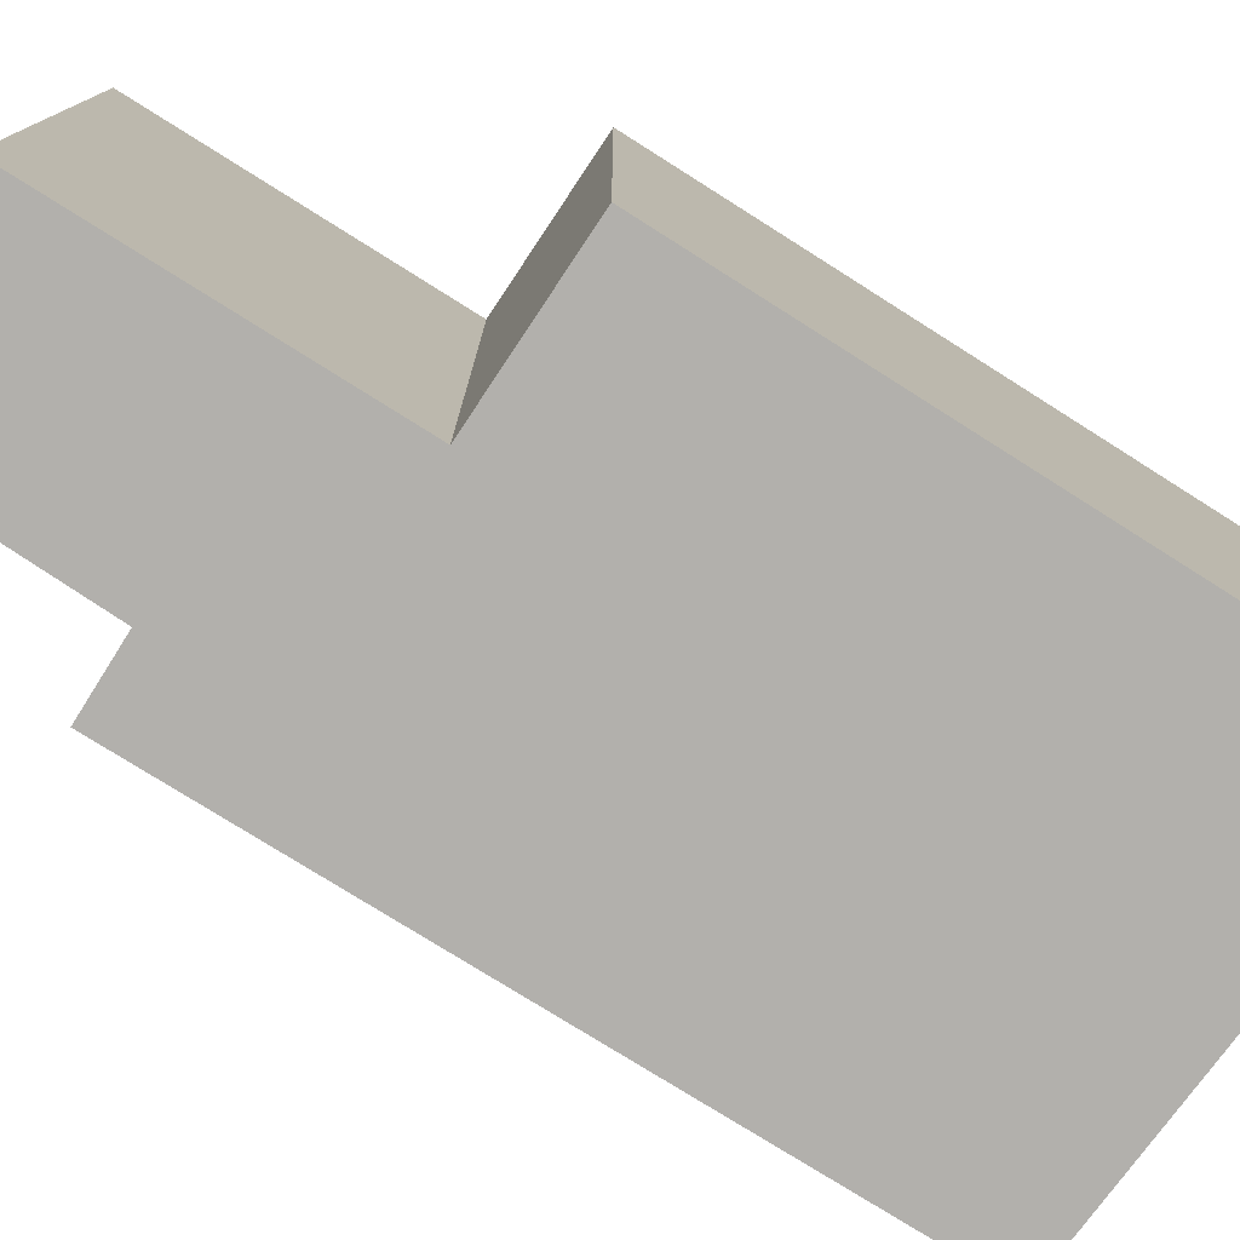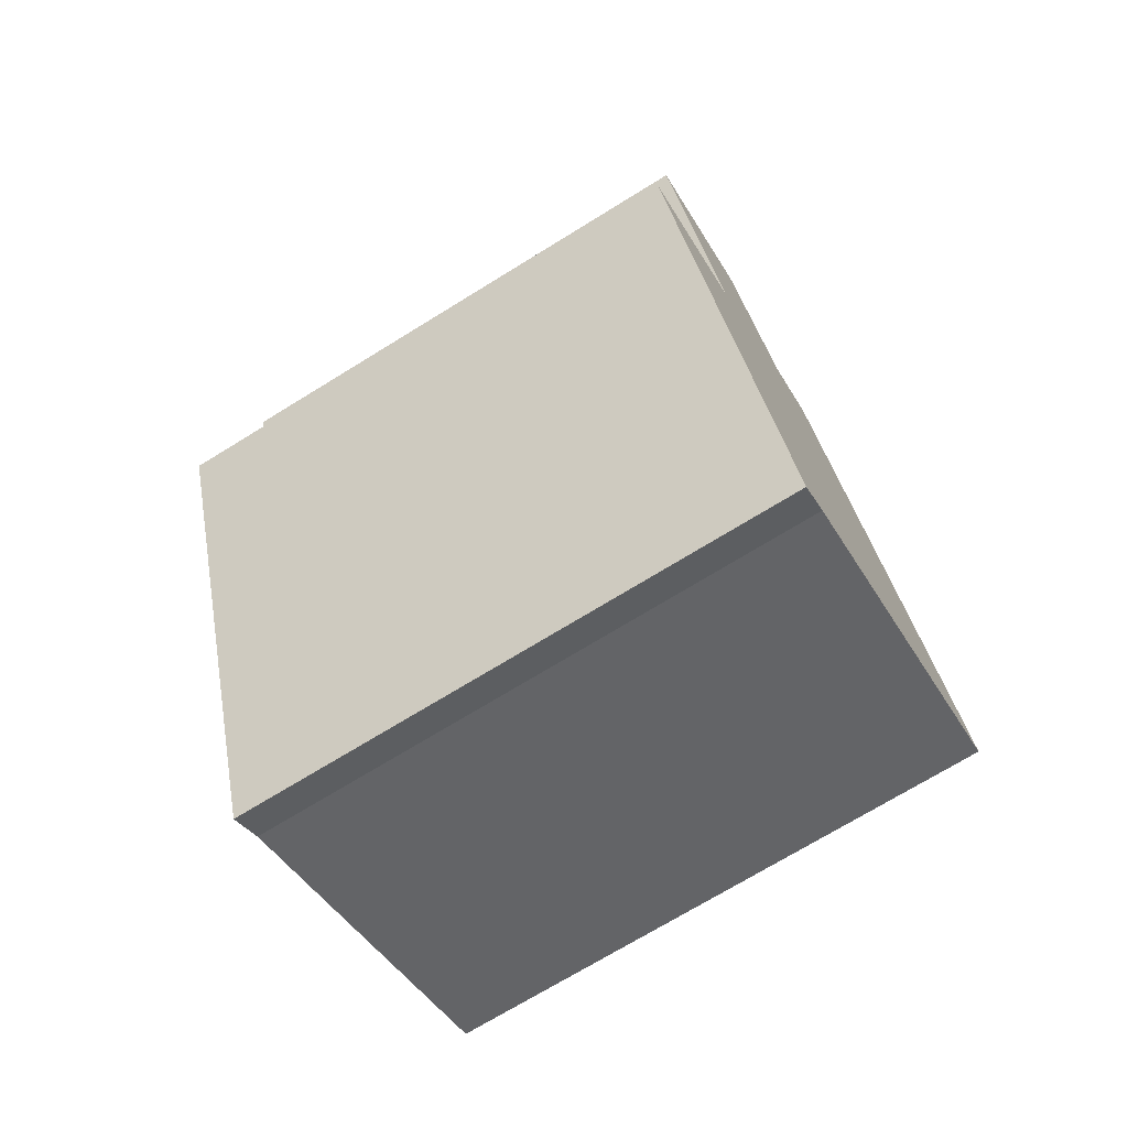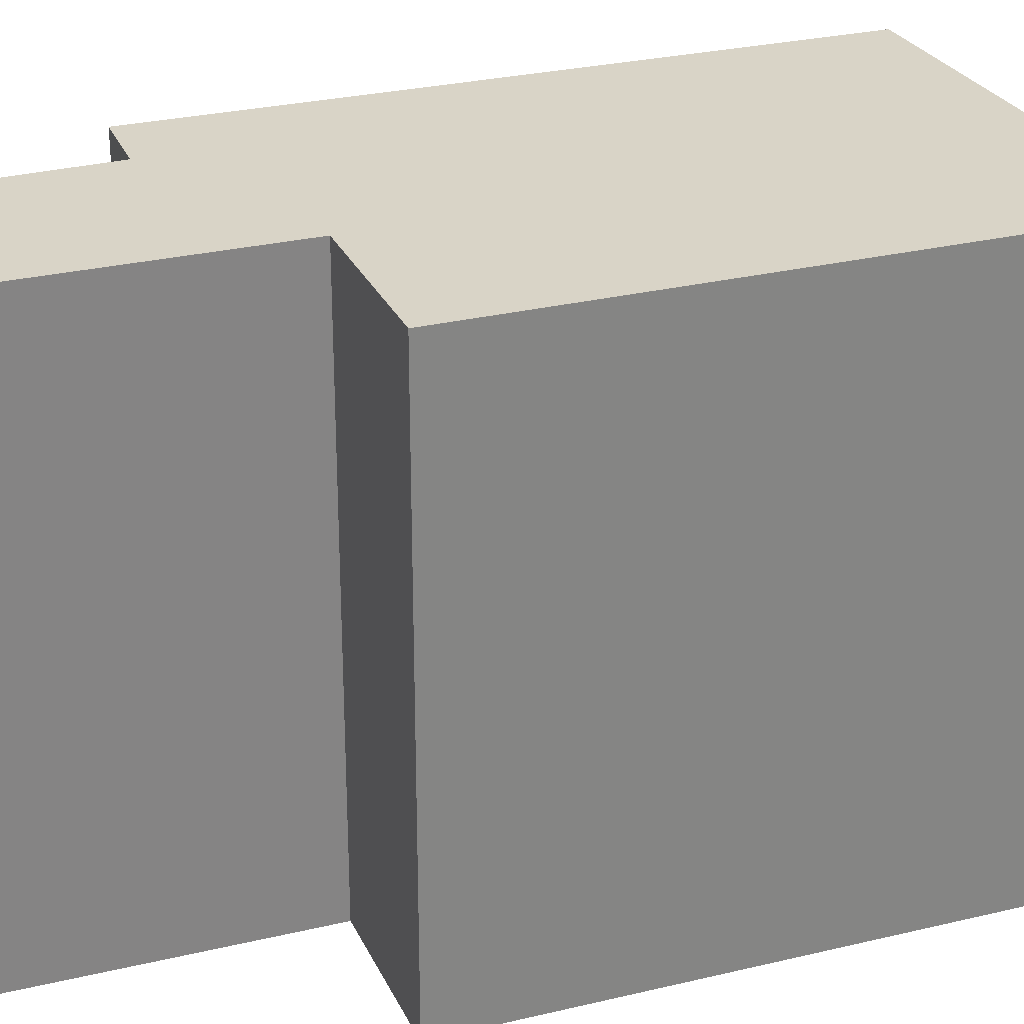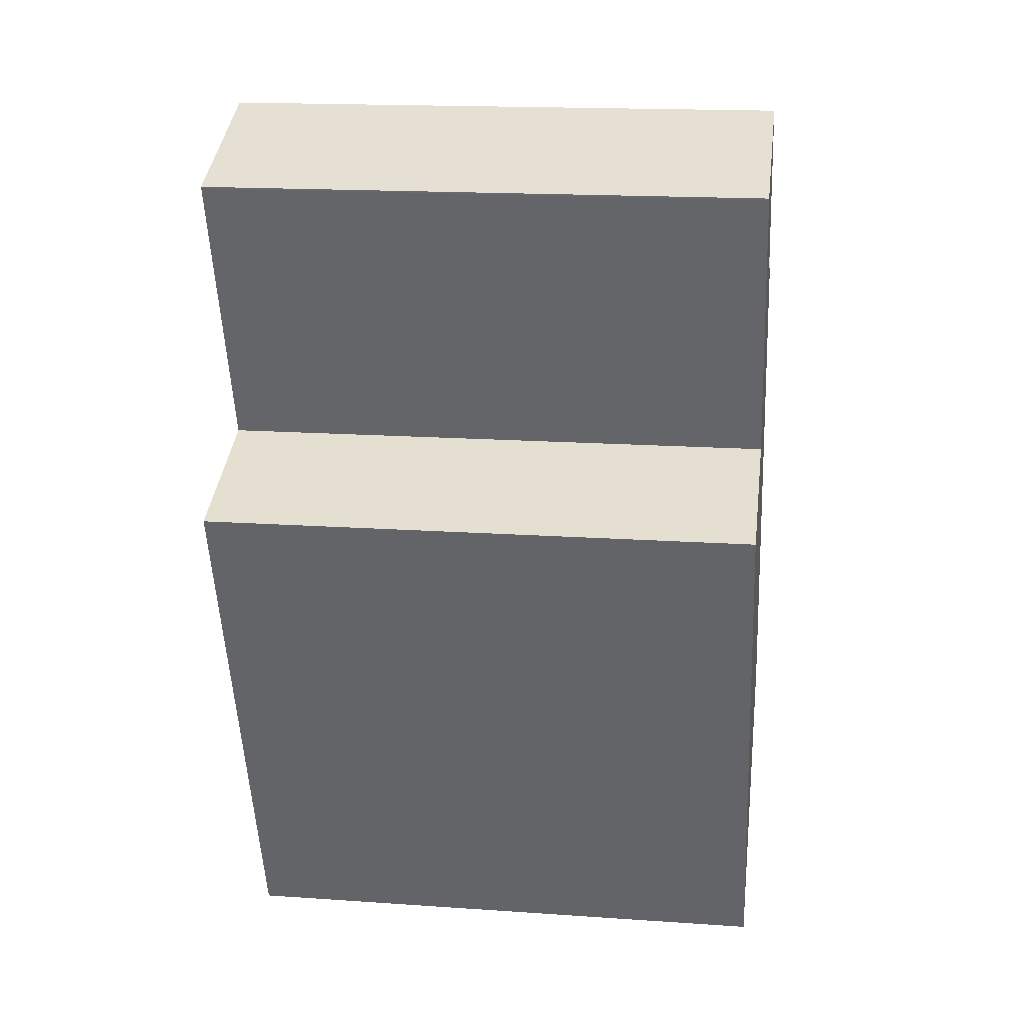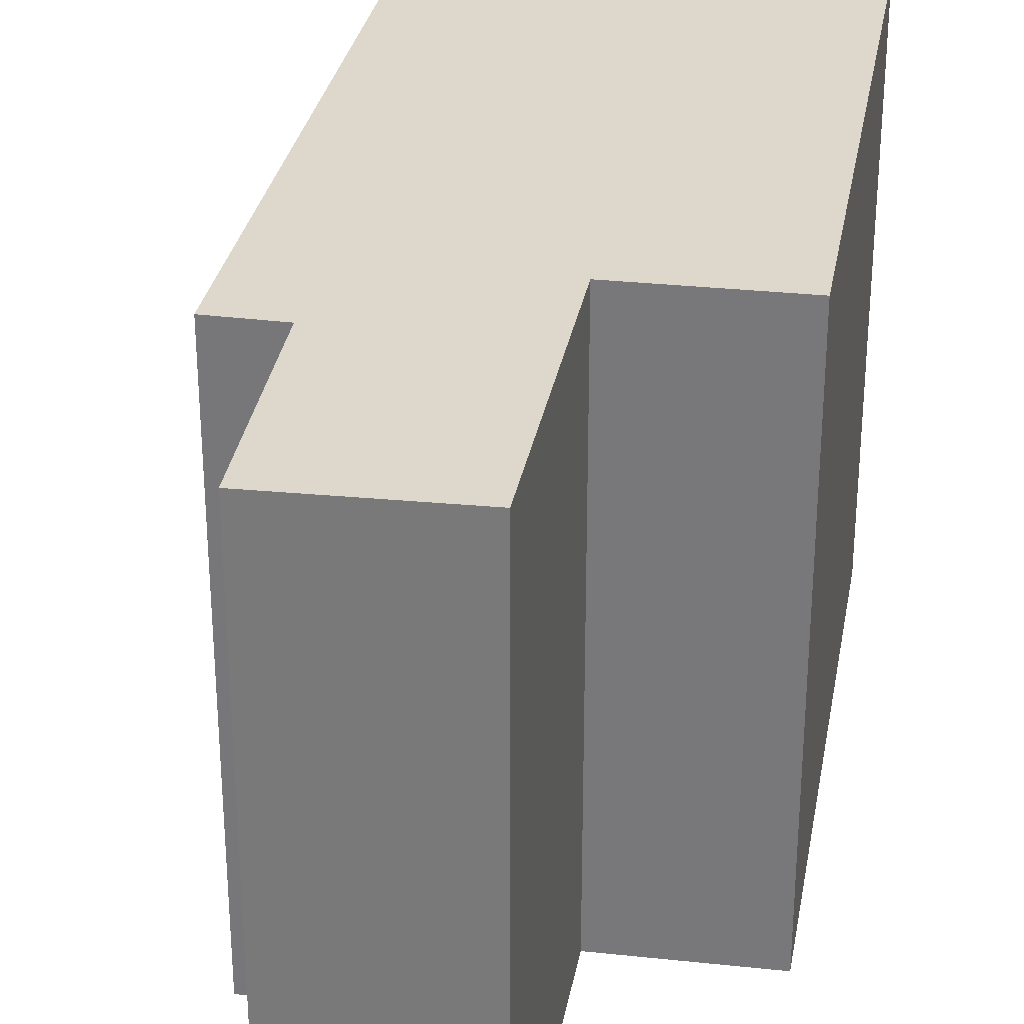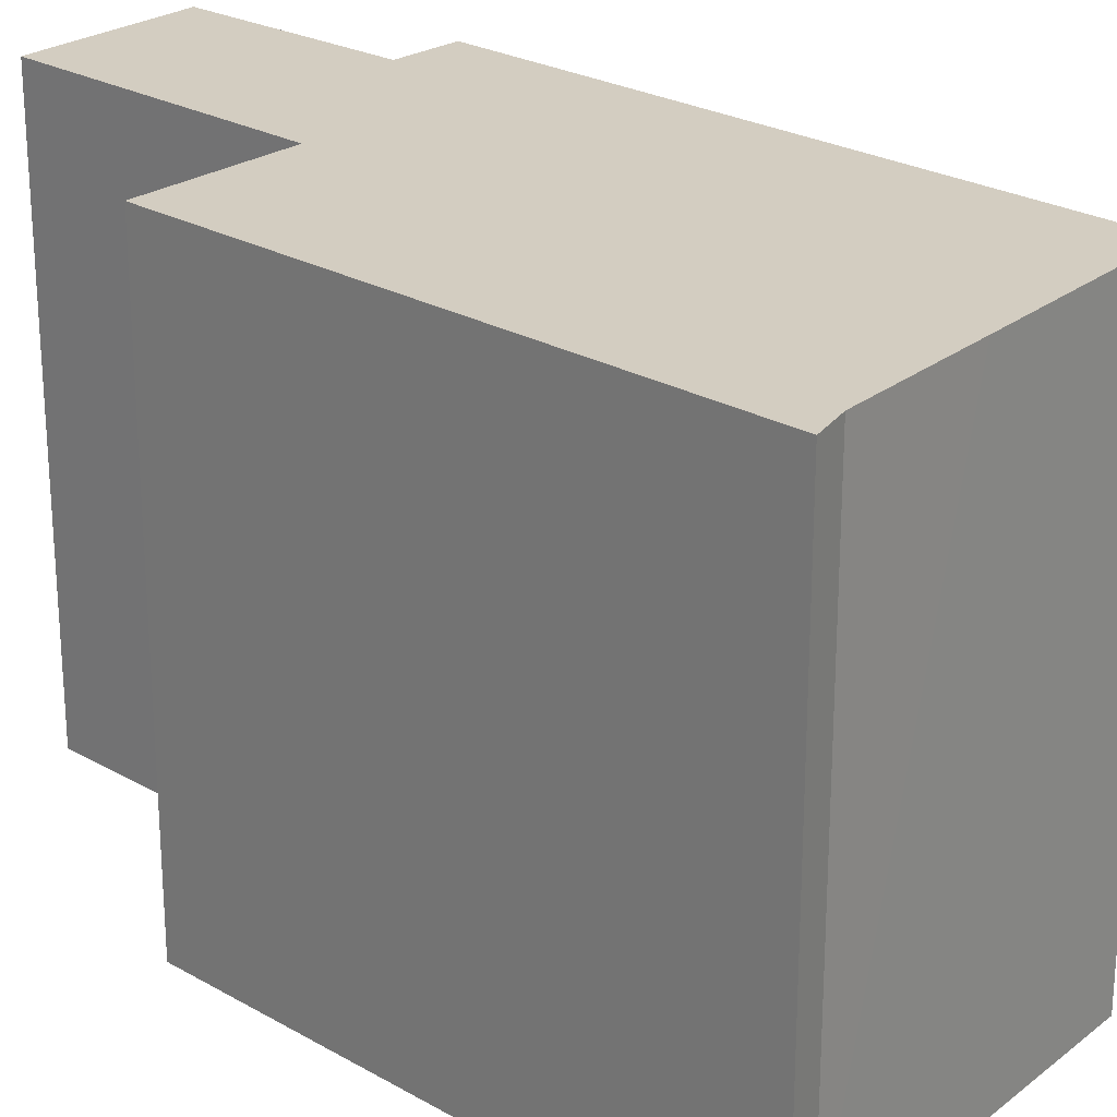
<metadata>
{"format":"obj","ext":"obj","renderer":"f3d","projection":"perspective","resolution":1024,"background":"white","views":[{"elev":-78.6,"azim":77.9,"up":"+Y"},{"elev":-72.1,"azim":121.6,"up":"+Z"},{"elev":28.5,"azim":90.3,"up":"+Y"},{"elev":17.4,"azim":97.8,"up":"+Z"},{"elev":31.1,"azim":30.2,"up":"+Y"},{"elev":24.8,"azim":153.2,"up":"+Y"}]}
</metadata>
<code>
v  4.828 7.606 -2.325
v  5.494 7.606 5.609
v  7.467 7.606 4.831
v  3.679 7.606 7.625
v  2.842 7.606 7.929
v  4.404 7.606 -2.02
v  0 7.606 4.657e-16
v  2.598 7.606 -1.195
v  6.853 7.606 9.35
v  6.293 7.606 9.607
v  6.86 7.606 9.371
v  4.72 7.606 10.26
v  6.86 -5.738e-16 9.371
v  6.853 -5.725e-16 9.35
v  5.494 -3.435e-16 5.609
v  7.467 -2.958e-16 4.831
v  4.828 1.424e-16 -2.325
v  2.842 -4.855e-16 7.929
v  3.679 -4.669e-16 7.625
v  4.404 1.237e-16 -2.02
v  0 0 0
v  2.598 7.317e-17 -1.195
v  4.72 -6.284e-16 10.26
v  6.293 -5.883e-16 9.607
g defaultobject
f 1 2 3
f 2 1 4
f 4 1 5
f 5 1 6
f 5 6 7
f 7 6 8
f 9 10 11
f 10 9 2
f 10 2 12
f 12 2 4
f 13 9 11
f 9 13 14
f 14 2 9
f 2 14 15
f 16 1 3
f 1 16 17
f 15 3 2
f 3 15 16
f 18 4 5
f 4 18 19
f 17 6 1
f 6 17 20
f 20 8 6
f 8 20 7
f 7 20 21
f 21 20 22
f 21 5 7
f 5 21 18
f 19 12 4
f 12 19 23
f 10 13 11
f 13 10 12
f 13 12 24
f 24 12 23
f 14 19 15
f 19 14 23
f 23 14 24
f 24 14 13
f 16 20 17
f 20 16 22
f 22 16 21
f 21 16 15
f 21 15 18
f 18 15 19

</code>
